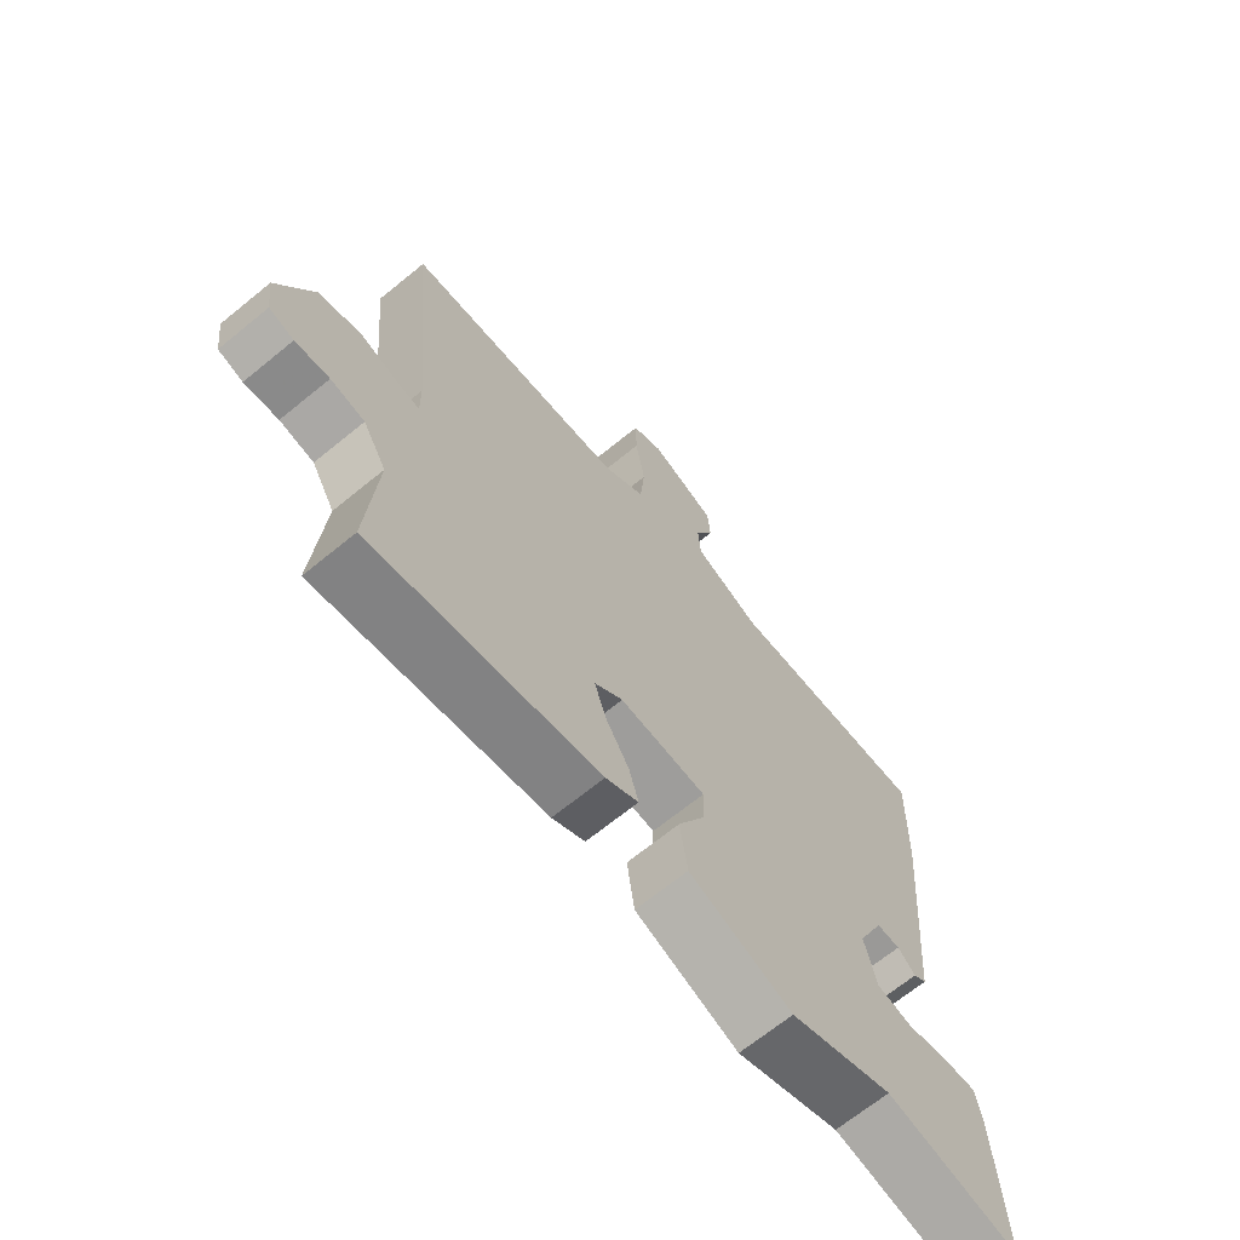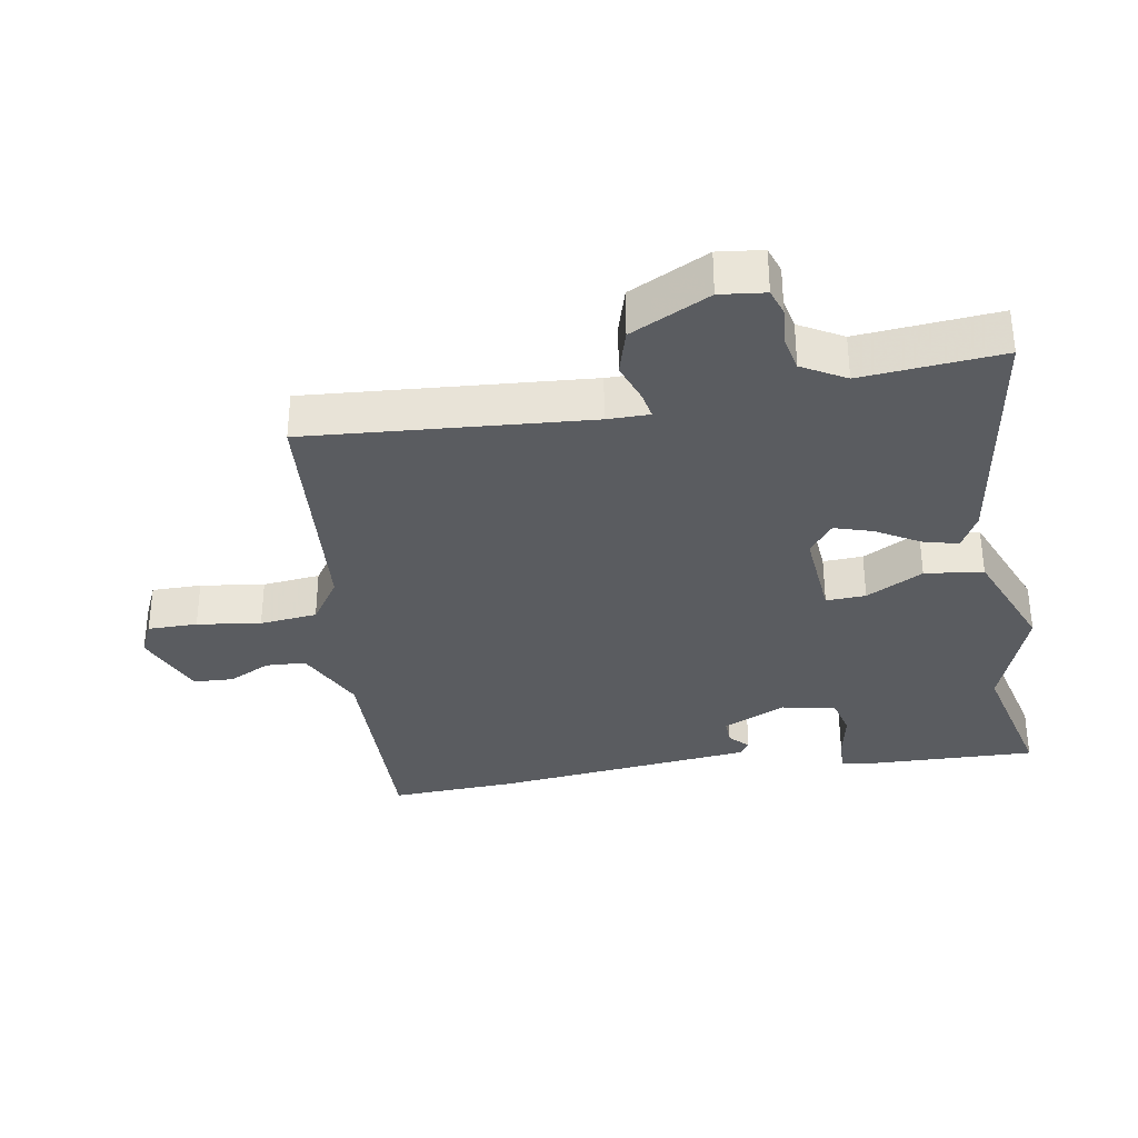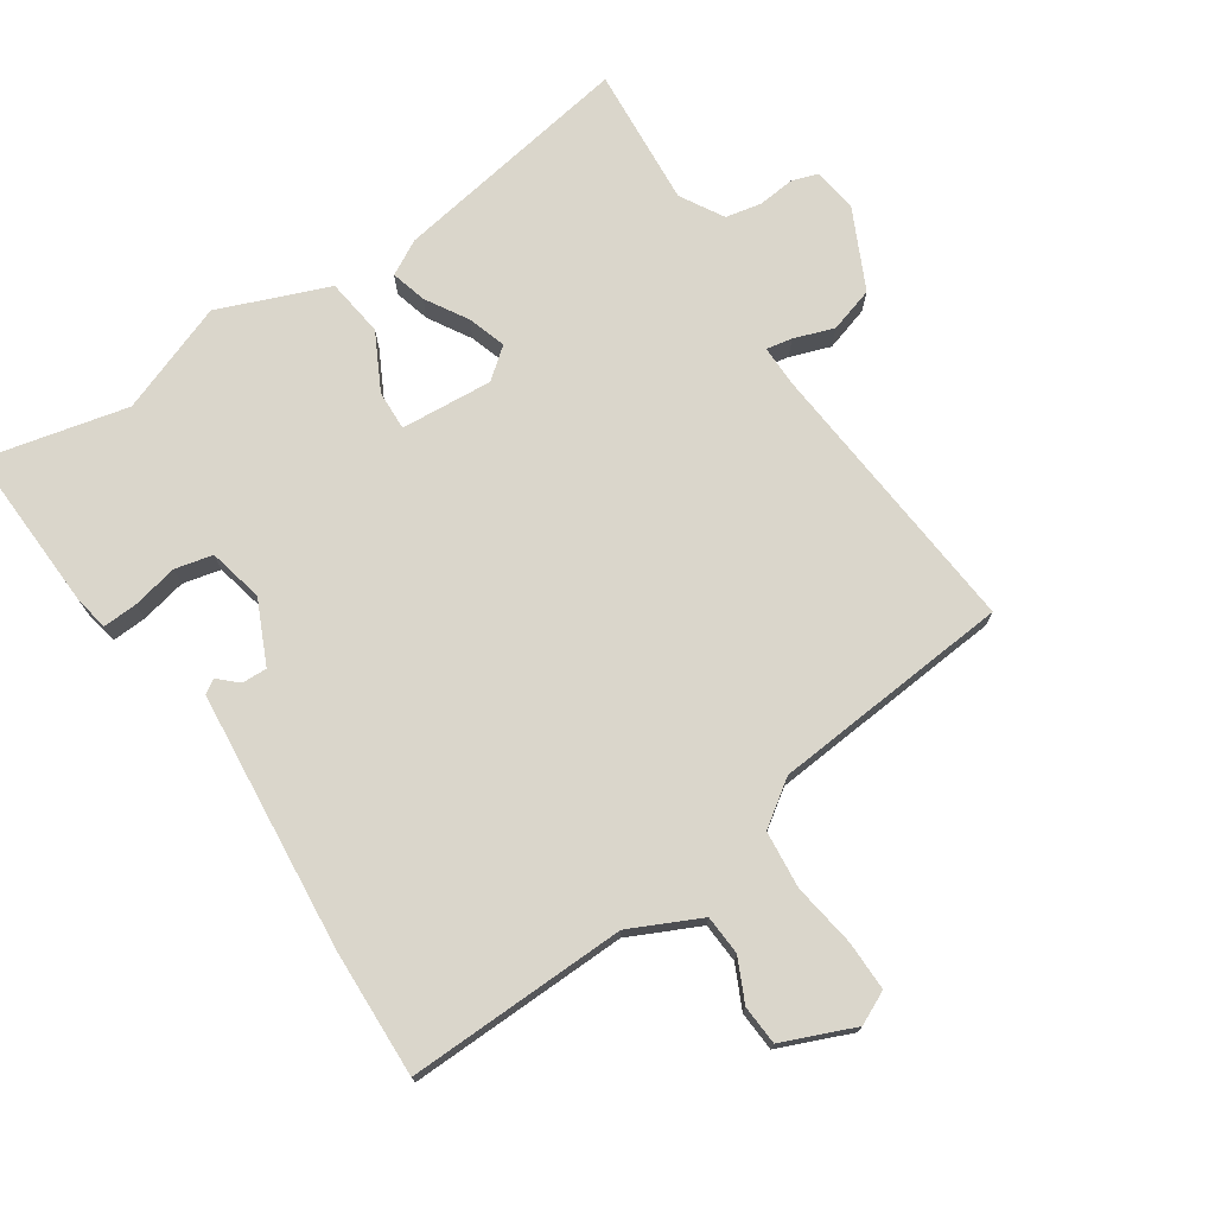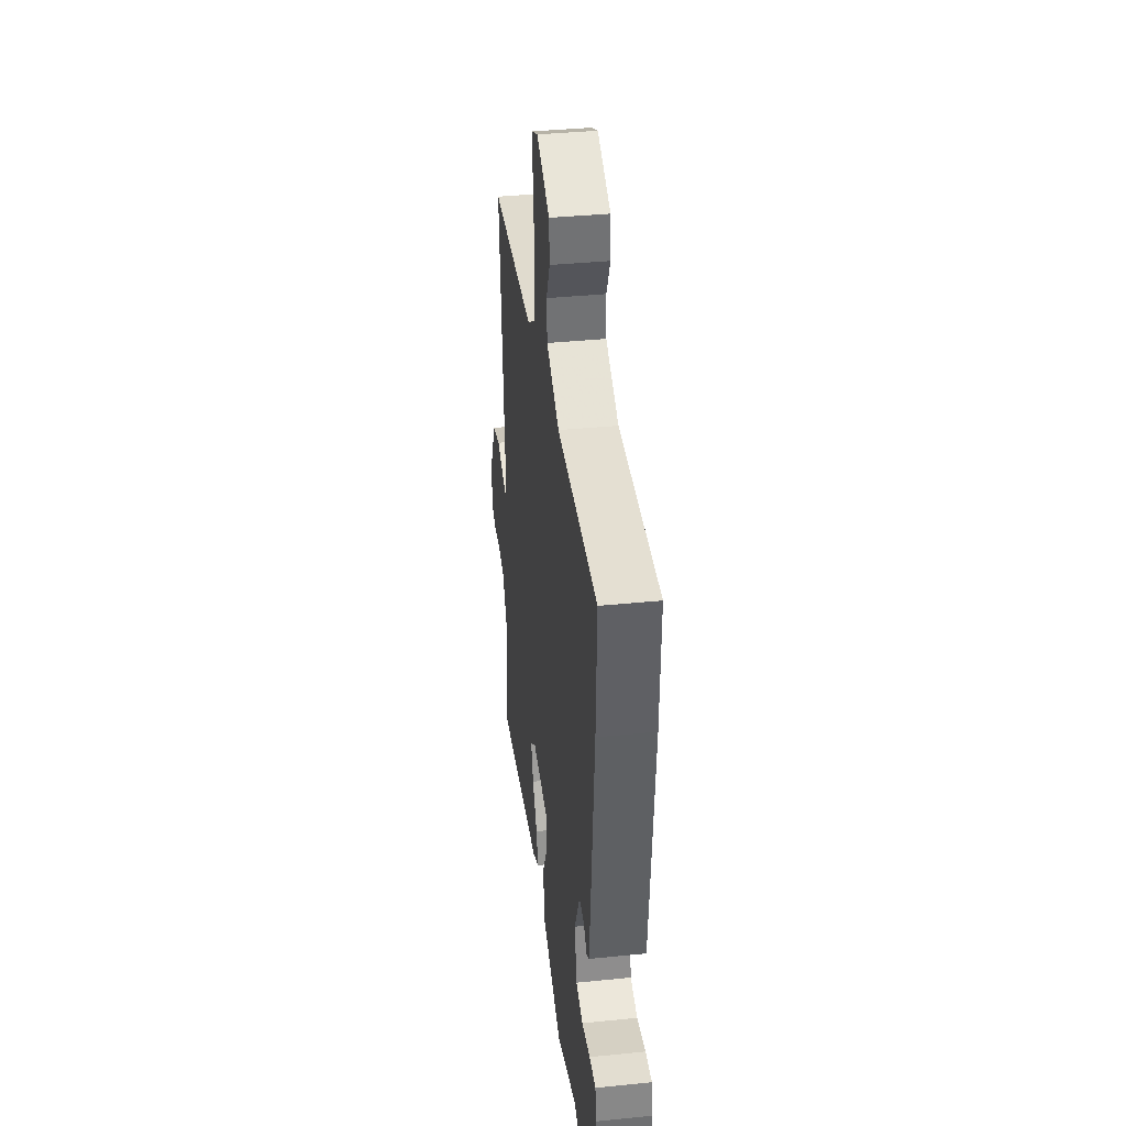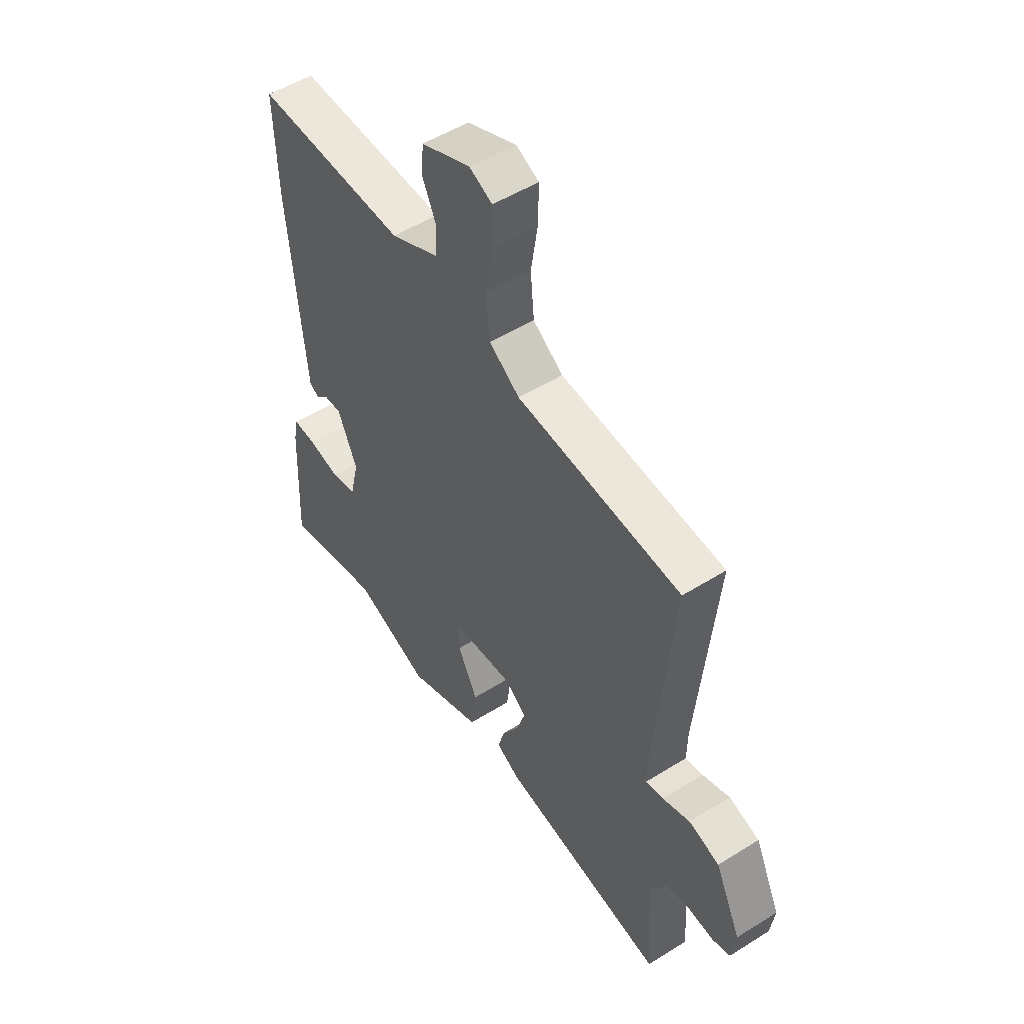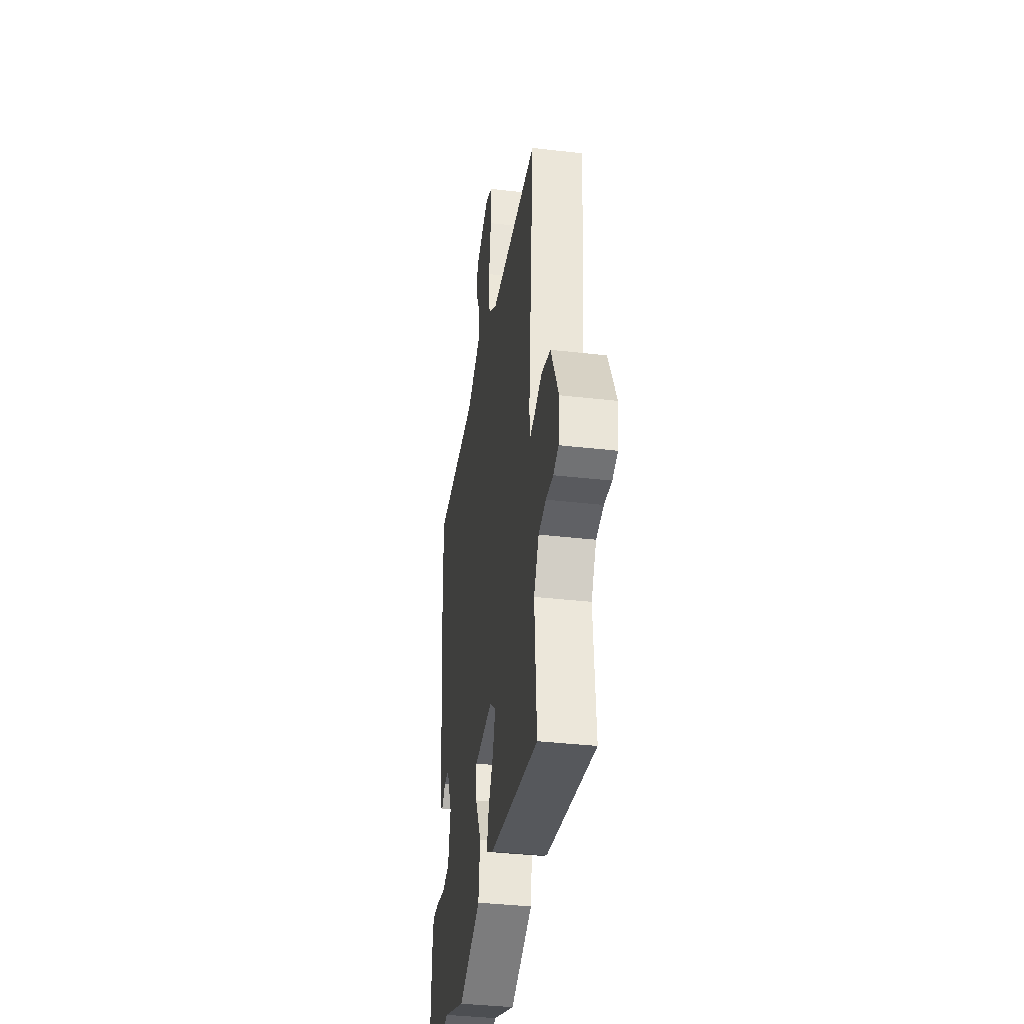
<metadata>
{"format":"obj","ext":"obj","renderer":"f3d","projection":"perspective","resolution":1024,"background":"white","views":[{"elev":-67.9,"azim":129.3,"up":"+Z"},{"elev":-34.0,"azim":100.5,"up":"+Y"},{"elev":73.9,"azim":-33.5,"up":"+Y"},{"elev":38.7,"azim":-97.2,"up":"+Z"},{"elev":51.5,"azim":55.8,"up":"+Z"},{"elev":-37.4,"azim":81.6,"up":"+Z"}]}
</metadata>
<code>
v 0.5 0.07 -0.519
v 0.133 0.07 -0.457
v 0.08 0.07 -0.428
v 0.095 0.07 -0.374
v 0.133 0.07 -0.311
v 0.152 0.07 -0.253
v 0.106 0.07 -0.216
v -0.033 0.07 -0.226
v -0.031 0.07 -0.286
v 0.013 0.07 -0.372
v 0.001 0.07 -0.46
v -0.165 0.07 -0.525
v -0.332 0.07 -0.462
v -0.548 0.07 -0.511
v -0.536 0.07 -0.258
v -0.526 0.07 -0.207
v -0.474 0.07 -0.21
v -0.405 0.07 -0.225
v -0.348 0.07 -0.212
v -0.329 0.07 -0.129
v -0.372 0.07 -0.034
v -0.41 0.07 -0.035
v -0.439 0.07 -0.062
v -0.46 0.07 -0.048
v -0.471 0.07 0.074
v -0.495 0.07 0.345
v -0.501 0.07 0.538
v -0.168 0.07 0.528
v -0.062 0.07 0.578
v -0.058 0.07 0.638
v -0.088 0.07 0.702
v -0.084 0.07 0.762
v 0.025 0.07 0.807
v 0.075 0.07 0.783
v 0.074 0.07 0.708
v 0.059 0.07 0.612
v 0.067 0.07 0.525
v 0.134 0.07 0.478
v 0.497 0.07 0.445
v 0.458 0.07 0.021
v 0.457 0.07 -0.043
v 0.496 0.07 -0.036
v 0.557 0.07 -0.015
v 0.625 0.07 -0.036
v 0.682 0.07 -0.156
v 0.673 0.07 -0.224
v 0.633 0.07 -0.237
v 0.578 0.07 -0.231
v 0.523 0.07 -0.242
v 0.485 0.07 -0.307
v 0.5 0 -0.519
v 0.133 0 -0.457
v 0.08 0 -0.428
v 0.095 0 -0.374
v 0.133 0 -0.311
v 0.152 0 -0.253
v 0.106 0 -0.216
v -0.033 0 -0.226
v -0.031 0 -0.286
v 0.013 0 -0.372
v 0.001 0 -0.46
v -0.165 0 -0.525
v -0.332 0 -0.462
v -0.548 0 -0.511
v -0.536 0 -0.258
v -0.526 0 -0.207
v -0.474 0 -0.21
v -0.405 0 -0.225
v -0.348 0 -0.212
v -0.329 0 -0.129
v -0.372 0 -0.034
v -0.41 0 -0.035
v -0.439 0 -0.062
v -0.46 0 -0.048
v -0.471 0 0.074
v -0.495 0 0.345
v -0.501 0 0.538
v -0.168 0 0.528
v -0.062 0 0.578
v -0.058 0 0.638
v -0.088 0 0.702
v -0.084 0 0.762
v 0.025 0 0.807
v 0.075 0 0.783
v 0.074 0 0.708
v 0.059 0 0.612
v 0.067 0 0.525
v 0.134 0 0.478
v 0.497 0 0.445
v 0.458 0 0.021
v 0.457 0 -0.043
v 0.496 0 -0.036
v 0.557 0 -0.015
v 0.625 0 -0.036
v 0.682 0 -0.156
v 0.673 0 -0.224
v 0.633 0 -0.237
v 0.578 0 -0.231
v 0.523 0 -0.242
v 0.485 0 -0.307
f 46 47 48
f 45 46 48
f 44 45 48
f 43 44 48
f 42 43 48
f 41 42 48 49
f 38 39 40
f 37 38 40 41
f 34 35 36
f 33 34 36
f 32 33 36
f 31 32 36
f 30 31 36
f 29 30 36 37
f 41 49 50
f 37 41 50
f 29 37 50
f 28 29 50
f 26 27 28
f 25 26 28
f 24 25 28
f 23 24 28
f 22 23 28
f 16 17 18
f 15 16 18
f 14 15 18
f 13 14 18
f 13 18 19
f 12 13 19
f 11 12 19
f 10 11 19
f 9 10 19
f 8 9 19 20
f 3 4 5
f 2 3 5
f 1 2 5
f 50 1 5
f 50 5 6
f 28 50 6 7
f 21 22 28
f 20 21 28
f 8 20 28
f 7 8 28
f 98 97 96
f 98 96 95
f 98 95 94
f 98 94 93
f 98 93 92
f 99 98 92 91
f 90 89 88
f 91 90 88 87
f 86 85 84
f 86 84 83
f 86 83 82
f 86 82 81
f 86 81 80
f 87 86 80 79
f 100 99 91
f 100 91 87
f 100 87 79
f 100 79 78
f 78 77 76
f 78 76 75
f 78 75 74
f 78 74 73
f 78 73 72
f 68 67 66
f 68 66 65
f 68 65 64
f 68 64 63
f 69 68 63
f 69 63 62
f 69 62 61
f 69 61 60
f 69 60 59
f 70 69 59 58
f 55 54 53
f 55 53 52
f 55 52 51
f 55 51 100
f 56 55 100
f 57 56 100 78
f 78 72 71
f 78 71 70
f 78 70 58
f 78 58 57
f 1 51 52 2
f 2 52 53 3
f 3 53 54 4
f 4 54 55 5
f 5 55 56 6
f 6 56 57 7
f 7 57 58 8
f 8 58 59 9
f 9 59 60 10
f 10 60 61 11
f 11 61 62 12
f 12 62 63 13
f 13 63 64 14
f 14 64 65 15
f 15 65 66 16
f 16 66 67 17
f 17 67 68 18
f 18 68 69 19
f 19 69 70 20
f 20 70 71 21
f 21 71 72 22
f 22 72 73 23
f 23 73 74 24
f 24 74 75 25
f 25 75 76 26
f 26 76 77 27
f 27 77 78 28
f 28 78 79 29
f 29 79 80 30
f 30 80 81 31
f 31 81 82 32
f 32 82 83 33
f 33 83 84 34
f 34 84 85 35
f 35 85 86 36
f 36 86 87 37
f 37 87 88 38
f 38 88 89 39
f 39 89 90 40
f 40 90 91 41
f 41 91 92 42
f 42 92 93 43
f 43 93 94 44
f 44 94 95 45
f 45 95 96 46
f 46 96 97 47
f 47 97 98 48
f 48 98 99 49
f 49 99 100 50
f 50 100 51 1

</code>
